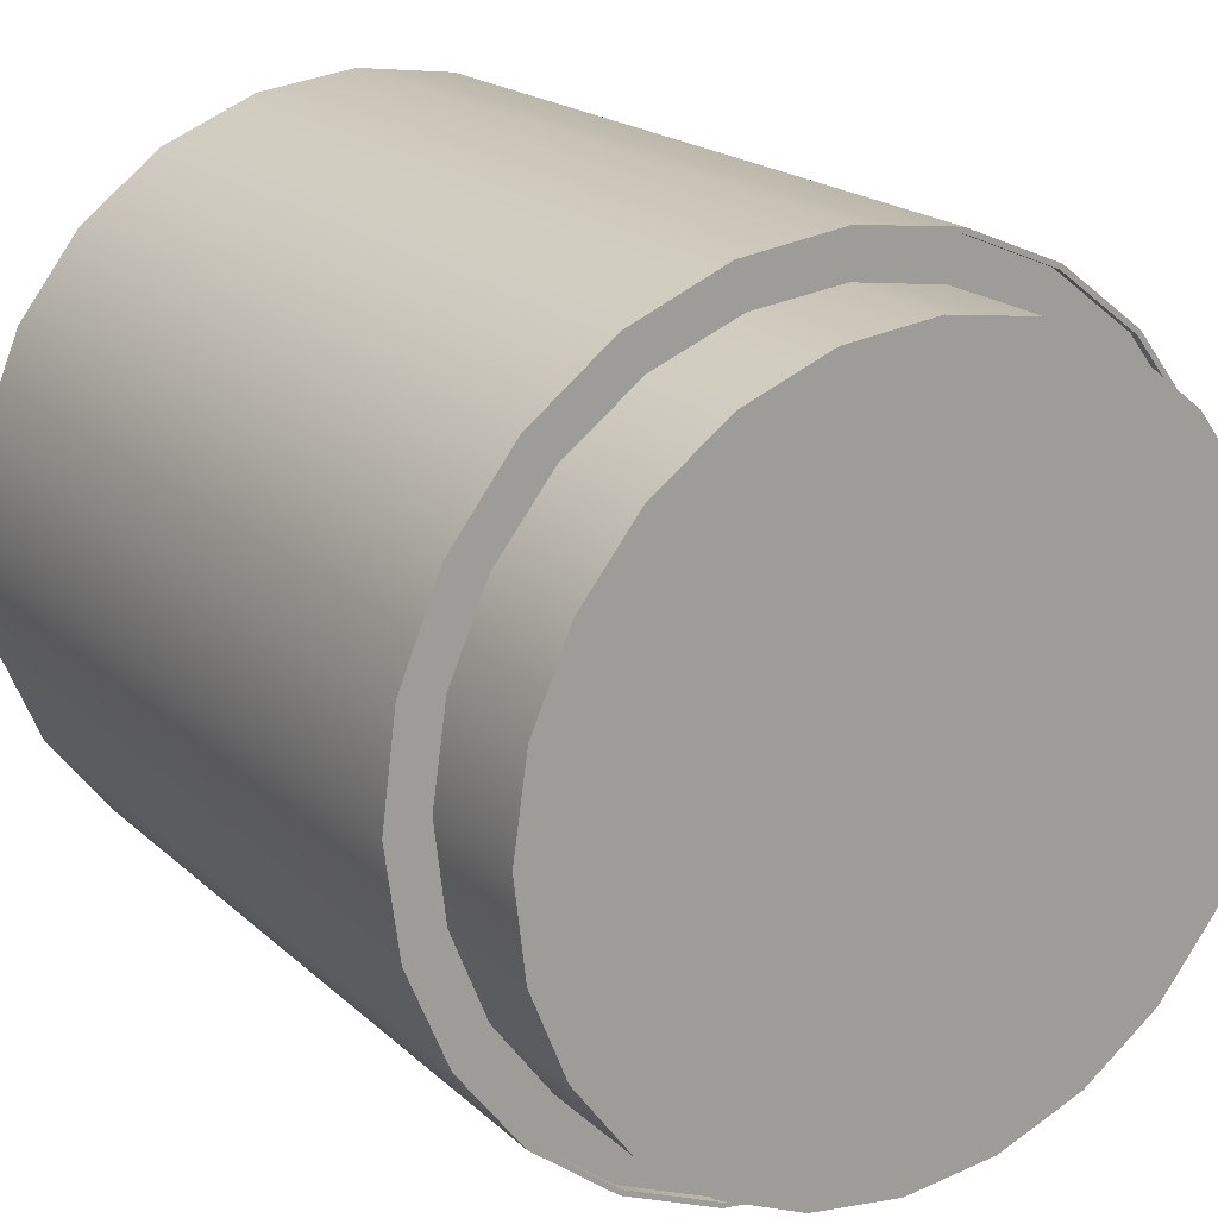
<metadata>
{"format":"obj","ext":"obj","renderer":"f3d","projection":"perspective","resolution":1024,"background":"white","views":[{"elev":19.2,"azim":-31.6,"up":"+Z"}]}
</metadata>
<code>
v 0.2677 -0.09596 0.07173
v 0.2736 -0.09596 -0.000367
v 0.2771 -0.09596 -0
v 0.2644 -0.09596 0.07047
v 0.2677 -0.09596 -0.07173
v 0.2677 0.4508 0.07173
v 0.24 -0.09596 0.1386
v 0.2642 -0.09596 -0.07118
v 0.2771 0.4508 -0
v 0.24 0.4508 0.1386
v 0.2372 -0.09596 0.1365
v 0.24 -0.09596 -0.1386
v 0.2677 0.4508 -0.07173
v 0.2736 0.4508 -0.000367
v 0.2644 0.4508 0.07047
v 0.196 0.4508 0.196
v 0.196 -0.09596 0.196
v 0.2368 -0.09596 -0.1371
v 0.2372 0.4508 0.1365
v 0.1938 -0.09596 0.1932
v 0.196 -0.09596 -0.196
v 0.24 0.4508 -0.1386
v 0.2642 0.4508 -0.07118
v 0.2736 -0.08994 -0.000367
v 0.2644 -0.08994 0.07047
v 0.1386 -0.09596 0.24
v 0.1938 0.4508 0.1932
v 0.1932 -0.09596 -0.1938
v 0.2642 -0.08994 -0.07118
v 0.2372 -0.08994 0.1365
v 0.1386 0.4508 0.24
v 0.1371 -0.09596 0.2368
v 0.1386 -0.09596 -0.24
v 0.196 0.4508 -0.196
v 0.2368 0.4508 -0.1371
v 0.2368 -0.08994 -0.1371
v 0.2667 -0.08994 0.01211
v 0.2545 -0.08994 0.08072
v 0.07173 -0.09596 0.2677
v 0.1938 -0.08994 0.1932
v 0.1371 0.4508 0.2368
v 0.1365 -0.09596 -0.2372
v 0.1386 0.4508 -0.24
v 0.2607 -0.08994 -0.05732
v 0.2249 -0.08994 0.1438
v 0.07173 0.4508 0.2677
v 0.1371 -0.08994 0.2368
v 0.07118 -0.09596 0.2642
v 0.07173 -0.09596 -0.2677
v 0.07173 0.4508 -0.2677
v 0.1932 0.4508 -0.1938
v 0.1932 -0.08994 -0.1938
v 0.237 -0.08994 -0.1229
v 0.2615 -0.08994 0.01519
v 0.2486 -0.08994 0.08235
v -0 -0.09596 0.2771
v 0.18 -0.08994 0.1971
v 0.07118 -0.08994 0.2642
v 0.07118 0.4508 0.2642
v 0.07047 -0.09596 -0.2644
v 0.1365 0.4508 -0.2372
v 0.1971 -0.08994 -0.18
v 0.2565 -0.08994 -0.05301
v 0.2189 -0.08994 0.1439
v -0 0.4508 0.2771
v 0.1229 -0.08994 0.237
v 0.000367 -0.09596 0.2736
v -0 -0.09596 -0.2771
v -0 0.4508 -0.2771
v 0.07047 0.4508 -0.2644
v 0.1438 -0.08994 -0.2249
v 0.234 -0.08994 -0.1176
v 0.2556 -0.08994 -0.00084
v 0.2471 -0.08994 0.06535
v -0.07173 -0.09596 0.2677
v 0.1742 -0.08994 0.1956
v 0.000367 -0.08994 0.2736
v 0.05732 -0.08994 0.2607
v 0.000367 0.4508 0.2736
v -0.07047 -0.09596 0.2644
v -0.000367 -0.09596 -0.2736
v 0.1365 -0.08994 -0.2372
v 0.1956 -0.08994 -0.1742
v 0.2467 -0.08994 -0.06698
v 0.2218 -0.08994 0.1271
v -0.07173 0.4508 0.2677
v 0.1176 -0.08994 0.234
v 0.1814 -0.08994 0.1802
v -0.07047 0.4508 0.2644
v -0.07173 -0.09596 -0.2677
v -0.07173 0.4508 -0.2677
v -0.000367 0.4508 -0.2736
v 0.07047 -0.08994 -0.2644
v 0.1439 -0.08994 -0.2189
v 0.08072 -0.08994 -0.2545
v 0.221 -0.08994 -0.1285
v 0.2506 -0.08994 -0.002859
v 0.2428 -0.08994 0.0621
v -0.1386 -0.09596 0.24
v -0.1365 -0.09596 0.2372
v 0.1285 -0.08994 0.221
v -0.07047 -0.08994 0.2644
v -0.01211 -0.08994 0.2667
v 0.05301 -0.08994 0.2565
v -0.07118 -0.09596 -0.2642
v 0.1802 -0.08994 -0.1814
v 0.08235 -0.08994 -0.2486
v 0.2413 -0.08994 -0.06762
v 0.2185 -0.08994 0.1228
v -0.1365 0.4508 0.2372
v -0.1386 0.4508 0.24
v 0.06698 -0.08994 0.2467
v 0.1792 -0.08994 0.1752
v -0.1365 -0.08994 0.2372
v -0.1371 -0.09596 -0.2368
v -0.1386 0.4508 -0.24
v -0.07118 0.4508 -0.2642
v -0.000367 -0.08994 -0.2736
v 0.01211 -0.08994 -0.2667
v 0.1271 -0.08994 -0.2218
v 0.01519 -0.08994 -0.2615
v 0.2156 -0.08994 -0.1278
v 0.2455 -0.08994 -0.003495
v 0.238 -0.08994 0.06015
v -0.196 -0.09596 0.196
v -0.1932 -0.09596 0.1938
v 0.1278 -0.08994 0.2156
v -0.08072 -0.08994 0.2545
v -0.01519 -0.08994 0.2615
v 0.00084 -0.08994 0.2556
v -0.1386 -0.09596 -0.24
v -0.1371 0.4508 -0.2368
v 0.1752 -0.08994 -0.1792
v 0.06535 -0.08994 -0.2471
v 0.2362 -0.08994 -0.0669
v 0.2143 -0.08994 0.1197
v -0.1932 -0.08994 0.1938
v -0.1932 0.4508 0.1938
v -0.196 0.4508 0.196
v 0.06762 -0.08994 0.2413
v 0.176 -0.08994 0.1711
v 0.002859 -0.08994 0.2506
v -0.1438 -0.08994 0.2249
v -0.1938 -0.09596 -0.1932
v -0.196 0.4508 -0.196
v -0.1938 0.4508 -0.1932
v -0.07118 -0.08994 -0.2642
v -0.05732 -0.08994 -0.2607
v -0.05301 -0.08994 -0.2565
v 0.1228 -0.08994 -0.2185
v -0.00084 -0.08994 -0.2556
v 0.2108 -0.08994 -0.1258
v 0.2455 -0.1701 -0.003495
v 0.2362 -0.1701 -0.0669
v 0.238 -0.1701 0.06015
v -0.24 0.4508 0.1386
v -0.2368 -0.09596 0.1371
v 0.1258 -0.08994 0.2108
v -0.08235 -0.08994 0.2486
v -0.06535 -0.08994 0.2471
v -0.0621 -0.08994 0.2428
v -0.196 -0.09596 -0.196
v -0.1371 -0.08994 -0.2368
v 0.1711 -0.08994 -0.176
v 0.0621 -0.08994 -0.2428
v 0.2108 -0.1701 -0.1258
v 0.2143 -0.1701 0.1197
v -0.2368 0.4508 0.1371
v -0.1971 -0.08994 0.18
v -0.24 -0.09596 0.1386
v 0.0669 -0.08994 0.2362
v 0.1258 -0.1701 0.2108
v -0.06015 -0.08994 0.238
v -0.1439 -0.08994 0.2189
v -0.2372 -0.09596 -0.1365
v -0.24 -0.09596 -0.1386
v -0.2372 0.4508 -0.1365
v -0.1938 -0.08994 -0.1932
v -0.1229 -0.08994 -0.237
v -0.1176 -0.08994 -0.234
v -0.06698 -0.08994 -0.2467
v 0.1197 -0.08994 -0.2143
v -0.002859 -0.08994 -0.2506
v 0.1711 -0.1701 -0.176
v 0.176 -0.1701 0.1711
v -0.2368 -0.08994 0.1371
v -0.2677 0.4508 0.07173
v -0.2642 0.4508 0.07118
v -0.2642 -0.09596 0.07118
v 0.003495 -0.08994 0.2455
v 0.0669 -0.1701 0.2362
v -0.1271 -0.08994 0.2218
v -0.1228 -0.08994 0.2185
v -0.1197 -0.08994 0.2143
v -0.24 0.4508 -0.1386
v -0.2372 -0.08994 -0.1365
v -0.18 -0.08994 -0.1971
v 0.06015 -0.08994 -0.238
v -0.237 -0.08994 0.1229
v -0.1956 -0.08994 0.1742
v -0.2677 -0.09596 0.07173
v 0.003495 -0.1701 0.2455
v 0.1197 -0.1701 -0.2143
v -0.06015 -0.1701 0.238
v -0.1197 -0.1701 0.2143
v -0.1802 -0.08994 0.1814
v -0.2644 -0.09596 -0.07047
v -0.2677 -0.09596 -0.07173
v -0.2644 0.4508 -0.07047
v -0.2644 -0.08994 -0.07047
v -0.2249 -0.08994 -0.1438
v -0.1742 -0.08994 -0.1956
v -0.1285 -0.08994 -0.221
v -0.06762 -0.08994 -0.2413
v -0.003495 -0.08994 -0.2455
v -0.2642 -0.08994 0.07118
v -0.234 -0.08994 0.1176
v -0.2771 0.4508 -0
v -0.2736 0.4508 0.000367
v -0.2736 -0.09596 0.000367
v 0.06015 -0.1701 -0.238
v -0.1752 -0.08994 0.1792
v -0.1711 -0.08994 0.176
v -0.1711 -0.1701 0.176
v -0.2677 0.4508 -0.07173
v -0.2545 -0.08994 -0.08072
v -0.2189 -0.08994 -0.1439
v -0.2607 -0.08994 0.05732
v -0.2565 -0.08994 0.05301
v -0.221 -0.08994 0.1285
v -0.2771 -0.09596 -0
v -0.003495 -0.1701 -0.2455
v -0.0669 -0.1701 -0.2362
v -0.1258 -0.1701 -0.2108
v -0.2156 -0.08994 0.1278
v -0.2736 -0.08994 0.000367
v -0.2667 -0.08994 -0.01211
v -0.2486 -0.08994 -0.08235
v -0.1814 -0.08994 -0.1802
v -0.1278 -0.08994 -0.2156
v -0.0669 -0.08994 -0.2362
v -0.2467 -0.08994 0.06698
v -0.2108 -0.08994 0.1258
v -0.176 -0.1701 -0.1711
v -0.2615 -0.08994 -0.01519
v -0.2218 -0.08994 -0.1271
v -0.1792 -0.08994 -0.1752
v -0.1258 -0.08994 -0.2108
v -0.2556 -0.08994 0.00084
v -0.2413 -0.08994 0.06762
v -0.2108 -0.1701 0.1258
v -0.176 -0.08994 -0.1711
v -0.2362 -0.08994 0.0669
v -0.2471 -0.08994 -0.06535
v -0.2185 -0.08994 -0.1228
v -0.2506 -0.08994 0.002859
v -0.2143 -0.1701 -0.1197
v -0.2428 -0.08994 -0.0621
v -0.2143 -0.08994 -0.1197
v -0.2455 -0.08994 0.003495
v -0.2362 -0.1701 0.0669
v -0.238 -0.08994 -0.06015
v -0.238 -0.1701 -0.06015
v -0.2455 -0.1701 0.003495
g mesh1_mesh1-geometry
f 1 2 3
f 2 1 4
f 2 5 3
f 3 6 1
f 4 1 7
f 5 2 8
f 5 9 3
f 6 3 9
f 10 1 6
f 1 10 7
f 4 7 11
f 5 8 12
f 9 5 13
f 14 6 9
f 6 15 10
f 16 7 10
f 11 7 17
f 12 8 18
f 12 13 5
f 13 14 9
f 6 14 15
f 10 15 19
f 7 16 17
f 10 19 16
f 11 17 20
f 12 18 21
f 13 12 22
f 14 13 23
f 14 24 15
f 15 25 19
f 16 26 17
f 16 19 27
f 20 17 26
f 21 18 28
f 21 22 12
f 23 13 22
f 23 29 14
f 25 15 24
f 24 14 29
f 30 19 25
f 26 16 31
f 19 30 27
f 16 27 31
f 20 26 32
f 21 28 33
f 22 21 34
f 23 22 35
f 29 23 36
f 25 37 24
f 24 37 25
f 37 29 24
f 24 29 37
f 38 25 30
f 30 25 38
f 31 39 26
f 40 27 30
f 31 27 41
f 32 26 39
f 33 28 42
f 43 21 33
f 21 43 34
f 35 22 34
f 35 36 23
f 29 44 36
f 36 44 29
f 37 25 38
f 38 25 37
f 29 37 44
f 44 37 29
f 38 30 45
f 45 30 38
f 39 31 46
f 40 47 27
f 45 30 40
f 40 30 45
f 41 27 47
f 31 41 46
f 32 39 48
f 33 42 49
f 33 50 43
f 51 34 43
f 35 34 51
f 36 35 52
f 36 44 53
f 53 44 36
f 38 54 37
f 37 54 38
f 54 44 37
f 37 44 54
f 55 38 45
f 45 38 55
f 46 56 39
f 57 40 47
f 47 40 57
f 45 40 57
f 57 40 45
f 47 58 41
f 46 41 59
f 48 39 56
f 49 42 60
f 50 33 49
f 61 43 50
f 51 43 61
f 51 52 35
f 36 62 52
f 52 62 36
f 44 63 53
f 53 63 44
f 36 53 62
f 62 53 36
f 54 38 55
f 55 38 54
f 44 54 63
f 63 54 44
f 55 45 64
f 64 45 55
f 56 46 65
f 57 47 66
f 66 47 57
f 64 45 57
f 57 45 64
f 59 41 58
f 66 47 58
f 58 47 66
f 46 59 65
f 48 56 67
f 49 60 68
f 49 69 50
f 61 50 70
f 51 61 52
f 52 62 71
f 71 62 52
f 53 63 72
f 72 63 53
f 53 72 62
f 62 72 53
f 73 54 55
f 55 54 73
f 54 73 63
f 63 73 54
f 74 55 64
f 64 55 74
f 65 75 56
f 76 57 66
f 66 57 76
f 64 57 76
f 76 57 64
f 58 77 59
f 66 58 78
f 78 58 66
f 65 59 79
f 67 56 80
f 68 60 81
f 69 49 68
f 70 50 69
f 61 70 82
f 82 52 61
f 62 83 71
f 71 83 62
f 52 71 82
f 82 71 52
f 63 84 72
f 72 84 63
f 62 72 83
f 83 72 62
f 73 55 74
f 74 55 73
f 84 63 73
f 73 63 84
f 74 64 85
f 85 64 74
f 75 65 86
f 80 56 75
f 76 66 87
f 87 66 76
f 88 64 76
f 76 64 88
f 79 59 77
f 78 58 77
f 77 58 78
f 87 66 78
f 78 66 87
f 65 79 89
f 68 81 90
f 68 91 69
f 70 69 92
f 93 82 70
f 71 83 94
f 94 83 71
f 82 71 95
f 95 71 82
f 72 84 96
f 96 84 72
f 72 96 83
f 83 96 72
f 74 97 73
f 73 97 74
f 97 84 73
f 73 84 97
f 85 64 88
f 88 64 85
f 98 74 85
f 85 74 98
f 65 89 86
f 86 99 75
f 80 75 100
f 101 76 87
f 87 76 101
f 88 76 101
f 101 76 88
f 77 102 79
f 78 77 103
f 103 77 78
f 87 78 104
f 104 78 87
f 89 79 102
f 90 81 105
f 91 68 90
f 92 69 91
f 70 92 93
f 82 95 93
f 93 95 82
f 83 106 94
f 94 106 83
f 71 94 107
f 107 94 71
f 71 107 95
f 95 107 71
f 84 108 96
f 96 108 84
f 83 96 106
f 106 96 83
f 97 74 98
f 98 74 97
f 84 97 108
f 108 97 84
f 109 85 88
f 88 85 109
f 98 85 109
f 109 85 98
f 86 89 110
f 99 86 111
f 100 75 99
f 101 87 112
f 112 87 101
f 113 88 101
f 101 88 113
f 103 77 102
f 102 77 103
f 104 78 103
f 103 78 104
f 112 87 104
f 104 87 112
f 102 114 89
f 90 105 115
f 90 116 91
f 92 91 117
f 118 93 92
f 93 95 119
f 119 95 93
f 94 106 120
f 120 106 94
f 94 120 107
f 107 120 94
f 95 107 121
f 121 107 95
f 96 108 122
f 122 108 96
f 96 122 106
f 106 122 96
f 98 123 97
f 97 123 98
f 123 108 97
f 97 108 123
f 109 88 113
f 113 88 109
f 124 98 109
f 109 98 124
f 110 89 114
f 86 110 111
f 111 125 99
f 100 99 126
f 127 101 112
f 112 101 127
f 113 101 127
f 127 101 113
f 103 102 128
f 128 102 103
f 104 103 129
f 129 103 104
f 112 104 130
f 130 104 112
f 128 102 114
f 114 102 128
f 90 115 131
f 116 90 131
f 132 91 116
f 117 91 132
f 92 117 118
f 93 119 118
f 118 119 93
f 95 121 119
f 119 121 95
f 106 133 120
f 120 133 106
f 107 120 134
f 134 120 107
f 107 134 121
f 121 134 107
f 108 135 122
f 122 135 108
f 106 122 133
f 133 122 106
f 123 98 124
f 124 98 123
f 108 123 135
f 135 123 108
f 136 109 113
f 113 109 136
f 124 109 136
f 136 109 124
f 114 137 110
f 111 110 138
f 125 111 139
f 126 99 125
f 127 112 140
f 140 112 127
f 141 113 127
f 127 113 141
f 129 103 128
f 128 103 129
f 130 104 129
f 129 104 130
f 142 112 130
f 130 112 142
f 128 114 143
f 143 114 128
f 131 115 144
f 131 145 116
f 132 116 146
f 117 132 147
f 147 118 117
f 118 119 148
f 148 119 118
f 119 121 149
f 149 121 119
f 120 133 150
f 150 133 120
f 120 150 134
f 134 150 120
f 121 134 151
f 151 134 121
f 122 135 152
f 152 135 122
f 122 152 133
f 133 152 122
f 124 153 123
f 123 153 124
f 123 154 135
f 135 154 123
f 136 113 141
f 141 113 136
f 136 155 124
f 124 155 136
f 138 110 137
f 143 114 137
f 137 114 143
f 111 138 139
f 156 125 139
f 126 125 157
f 140 112 142
f 142 112 140
f 158 127 140
f 140 127 158
f 141 127 158
f 158 127 141
f 129 128 159
f 159 128 129
f 130 129 160
f 160 129 130
f 142 130 161
f 161 130 142
f 159 128 143
f 143 128 159
f 131 144 162
f 145 131 162
f 146 116 145
f 132 146 163
f 163 147 132
f 118 148 147
f 147 148 118
f 119 149 148
f 148 149 119
f 121 151 149
f 149 151 121
f 133 164 150
f 150 164 133
f 134 150 165
f 165 150 134
f 134 165 151
f 151 165 134
f 135 166 152
f 152 166 135
f 133 152 164
f 164 152 133
f 153 124 155
f 155 124 153
f 154 123 153
f 153 123 154
f 166 135 154
f 154 135 166
f 141 167 136
f 136 167 141
f 155 136 167
f 167 136 155
f 138 137 168
f 143 137 169
f 169 137 143
f 139 138 168
f 125 156 170
f 139 168 156
f 157 125 170
f 171 140 142
f 142 140 171
f 158 140 171
f 171 140 158
f 172 141 158
f 158 141 172
f 160 129 159
f 159 129 160
f 161 130 160
f 160 130 161
f 173 142 161
f 161 142 173
f 159 143 174
f 174 143 159
f 162 144 175
f 176 145 162
f 146 145 177
f 178 163 146
f 147 179 163
f 163 179 147
f 147 148 179
f 179 148 147
f 148 149 180
f 180 149 148
f 149 151 181
f 181 151 149
f 150 164 182
f 182 164 150
f 150 182 165
f 165 182 150
f 151 165 183
f 183 165 151
f 184 152 166
f 166 152 184
f 152 184 164
f 164 184 152
f 155 154 153
f 153 154 155
f 154 167 166
f 166 167 154
f 167 141 185
f 185 141 167
f 154 155 167
f 167 155 154
f 186 168 137
f 169 137 186
f 186 137 169
f 174 143 169
f 169 143 174
f 187 170 156
f 156 168 188
f 157 170 189
f 171 142 190
f 190 142 171
f 191 158 171
f 171 158 191
f 141 172 185
f 185 172 141
f 158 191 172
f 172 191 158
f 160 159 192
f 192 159 160
f 161 160 193
f 193 160 161
f 190 142 173
f 173 142 190
f 173 161 194
f 194 161 173
f 192 159 174
f 174 159 192
f 162 175 176
f 145 176 195
f 177 145 195
f 177 196 146
f 163 197 178
f 178 197 163
f 178 146 196
f 163 179 197
f 197 179 163
f 148 180 179
f 179 180 148
f 149 181 180
f 180 181 149
f 151 183 181
f 181 183 151
f 184 182 164
f 164 182 184
f 165 182 198
f 198 182 165
f 165 198 183
f 183 198 165
f 166 185 184
f 184 185 166
f 166 167 185
f 185 167 166
f 168 186 188
f 169 186 199
f 199 186 169
f 174 169 200
f 200 169 174
f 170 187 201
f 156 188 187
f 189 170 201
f 202 171 190
f 190 171 202
f 171 202 191
f 191 202 171
f 184 185 172
f 172 185 184
f 203 172 191
f 191 172 203
f 193 160 192
f 192 160 193
f 194 161 193
f 193 161 194
f 204 190 173
f 173 190 204
f 205 173 194
f 194 173 205
f 192 174 206
f 206 174 192
f 176 175 207
f 208 195 176
f 177 195 209
f 196 177 210
f 178 197 211
f 211 197 178
f 178 211 196
f 196 211 178
f 179 212 197
f 197 212 179
f 179 180 212
f 212 180 179
f 180 181 213
f 213 181 180
f 181 183 214
f 214 183 181
f 182 184 203
f 203 184 182
f 203 198 182
f 182 198 203
f 183 198 215
f 215 198 183
f 216 188 186
f 199 186 216
f 216 186 199
f 217 169 199
f 199 169 217
f 200 169 217
f 217 169 200
f 206 174 200
f 200 174 206
f 218 201 187
f 187 188 219
f 189 201 220
f 190 204 202
f 202 204 190
f 221 191 202
f 202 191 221
f 184 172 203
f 203 172 184
f 203 191 221
f 221 191 203
f 193 192 222
f 222 192 193
f 194 193 223
f 223 193 194
f 173 205 204
f 204 205 173
f 194 224 205
f 205 224 194
f 222 192 206
f 206 192 222
f 176 207 208
f 195 208 225
f 209 195 225
f 209 210 177
f 196 226 210
f 210 226 196
f 197 227 211
f 211 227 197
f 196 211 226
f 226 211 196
f 197 212 227
f 227 212 197
f 180 213 212
f 212 213 180
f 181 214 213
f 213 214 181
f 183 215 214
f 214 215 183
f 198 203 221
f 221 203 198
f 221 215 198
f 198 215 221
f 188 216 219
f 199 216 228
f 228 216 199
f 217 199 229
f 229 199 217
f 230 200 217
f 217 200 230
f 206 200 230
f 230 200 206
f 201 218 231
f 187 219 218
f 220 201 231
f 232 202 204
f 204 202 232
f 221 202 232
f 232 202 221
f 223 193 222
f 222 193 223
f 224 194 223
f 223 194 224
f 233 204 205
f 205 204 233
f 234 205 224
f 224 205 234
f 222 206 235
f 235 206 222
f 208 207 220
f 231 225 208
f 209 225 219
f 210 209 236
f 210 226 237
f 237 226 210
f 211 227 238
f 238 227 211
f 211 238 226
f 226 238 211
f 212 239 227
f 227 239 212
f 212 213 239
f 239 213 212
f 213 214 240
f 240 214 213
f 214 215 241
f 241 215 214
f 215 221 232
f 232 221 215
f 236 219 216
f 228 216 237
f 237 216 228
f 229 199 228
f 228 199 229
f 242 217 229
f 229 217 242
f 230 217 242
f 242 217 230
f 235 206 230
f 230 206 235
f 225 231 218
f 219 225 218
f 208 220 231
f 232 204 233
f 233 204 232
f 223 222 243
f 243 222 223
f 243 224 223
f 223 224 243
f 233 205 234
f 234 205 233
f 234 224 244
f 244 224 234
f 243 222 235
f 235 222 243
f 219 236 209
f 210 237 236
f 236 237 210
f 226 245 237
f 237 245 226
f 227 246 238
f 238 246 227
f 226 238 245
f 245 238 226
f 227 239 246
f 246 239 227
f 213 247 239
f 239 247 213
f 214 248 240
f 240 248 214
f 213 240 247
f 247 240 213
f 232 241 215
f 215 241 232
f 214 241 248
f 248 241 214
f 237 216 236
f 236 216 237
f 245 228 237
f 237 228 245
f 229 228 245
f 245 228 229
f 242 229 249
f 249 229 242
f 250 230 242
f 242 230 250
f 235 230 250
f 250 230 235
f 241 232 233
f 233 232 241
f 224 243 251
f 251 243 224
f 248 233 234
f 234 233 248
f 244 224 251
f 251 224 244
f 252 234 244
f 244 234 252
f 243 235 253
f 253 235 243
f 238 246 254
f 254 246 238
f 238 249 245
f 245 249 238
f 239 255 246
f 246 255 239
f 239 247 255
f 255 247 239
f 240 248 252
f 252 248 240
f 240 252 247
f 247 252 240
f 233 248 241
f 241 248 233
f 245 249 229
f 229 249 245
f 256 242 249
f 249 242 256
f 250 242 256
f 256 242 250
f 253 235 250
f 250 235 253
f 253 251 243
f 243 251 253
f 234 252 248
f 248 252 234
f 244 251 257
f 257 251 244
f 257 252 244
f 244 252 257
f 246 258 254
f 254 258 246
f 238 254 249
f 249 254 238
f 246 255 258
f 258 255 246
f 247 259 255
f 255 259 247
f 247 252 259
f 259 252 247
f 254 256 249
f 249 256 254
f 260 250 256
f 256 250 260
f 253 250 260
f 260 250 253
f 251 253 261
f 261 253 251
f 257 251 261
f 261 251 257
f 252 257 259
f 259 257 252
f 254 258 256
f 256 258 254
f 255 262 258
f 258 262 255
f 255 259 262
f 262 259 255
f 258 260 256
f 256 260 258
f 260 261 253
f 253 261 260
f 257 261 263
f 263 261 257
f 263 259 257
f 257 259 263
f 258 262 260
f 260 262 258
f 259 263 262
f 262 263 259
f 261 260 264
f 264 260 261
f 263 261 264
f 264 261 263
f 262 264 260
f 260 264 262
f 264 262 263
f 263 262 264
g mesh1_mesh1-geometry
f 3 2 1
f 4 1 2
f 3 5 2
f 1 6 3
f 7 1 4
f 8 2 5
f 3 9 5
f 9 3 6
f 6 1 10
f 7 10 1
f 11 7 4
f 12 8 5
f 13 5 9
f 9 6 14
f 10 15 6
f 10 7 16
f 17 7 11
f 18 8 12
f 5 13 12
f 9 14 13
f 15 14 6
f 19 15 10
f 17 16 7
f 16 19 10
f 20 17 11
f 21 18 12
f 22 12 13
f 23 13 14
f 15 24 14
f 19 25 15
f 17 26 16
f 27 19 16
f 26 17 20
f 28 18 21
f 12 22 21
f 22 13 23
f 14 29 23
f 24 15 25
f 29 14 24
f 25 19 30
f 31 16 26
f 27 30 19
f 31 27 16
f 32 26 20
f 33 28 21
f 34 21 22
f 35 22 23
f 36 23 29
f 26 39 31
f 30 27 40
f 41 27 31
f 39 26 32
f 42 28 33
f 33 21 43
f 34 43 21
f 34 22 35
f 23 36 35
f 46 31 39
f 27 47 40
f 47 27 41
f 46 41 31
f 48 39 32
f 49 42 33
f 43 50 33
f 43 34 51
f 51 34 35
f 52 35 36
f 39 56 46
f 41 58 47
f 59 41 46
f 56 39 48
f 60 42 49
f 49 33 50
f 50 43 61
f 61 43 51
f 35 52 51
f 65 46 56
f 58 41 59
f 65 59 46
f 67 56 48
f 68 60 49
f 50 69 49
f 70 50 61
f 52 61 51
f 56 75 65
f 59 77 58
f 79 59 65
f 80 56 67
f 81 60 68
f 68 49 69
f 69 50 70
f 82 70 61
f 61 52 82
f 86 65 75
f 75 56 80
f 77 59 79
f 89 79 65
f 90 81 68
f 69 91 68
f 92 69 70
f 70 82 93
f 86 89 65
f 75 99 86
f 100 75 80
f 79 102 77
f 102 79 89
f 105 81 90
f 90 68 91
f 91 69 92
f 93 92 70
f 110 89 86
f 111 86 99
f 99 75 100
f 89 114 102
f 115 105 90
f 91 116 90
f 117 91 92
f 92 93 118
f 114 89 110
f 111 110 86
f 99 125 111
f 126 99 100
f 131 115 90
f 131 90 116
f 116 91 132
f 132 91 117
f 118 117 92
f 110 137 114
f 138 110 111
f 139 111 125
f 125 99 126
f 144 115 131
f 116 145 131
f 146 116 132
f 147 132 117
f 117 118 147
f 137 110 138
f 139 138 111
f 139 125 156
f 157 125 126
f 162 144 131
f 162 131 145
f 145 116 146
f 163 146 132
f 132 147 163
f 168 137 138
f 168 138 139
f 170 156 125
f 156 168 139
f 170 125 157
f 175 144 162
f 162 145 176
f 177 145 146
f 146 163 178
f 137 168 186
f 156 170 187
f 188 168 156
f 189 170 157
f 176 175 162
f 195 176 145
f 195 145 177
f 146 196 177
f 196 146 178
f 188 186 168
f 201 187 170
f 187 188 156
f 201 170 189
f 207 175 176
f 176 195 208
f 209 195 177
f 210 177 196
f 186 188 216
f 187 201 218
f 219 188 187
f 220 201 189
f 208 207 176
f 225 208 195
f 225 195 209
f 177 210 209
f 219 216 188
f 231 218 201
f 218 219 187
f 231 201 220
f 220 207 208
f 208 225 231
f 219 225 209
f 236 209 210
f 216 219 236
f 218 231 225
f 218 225 219
f 231 220 208
f 209 236 219

</code>
